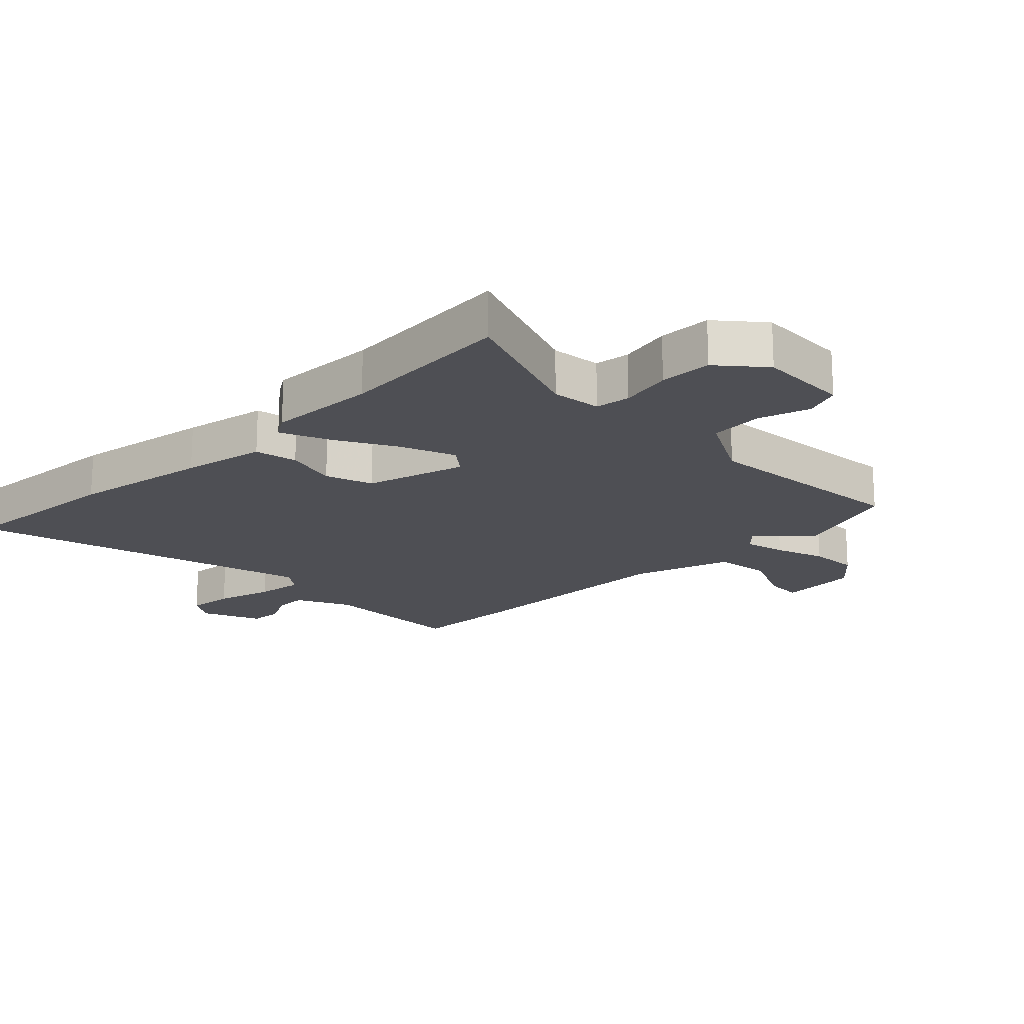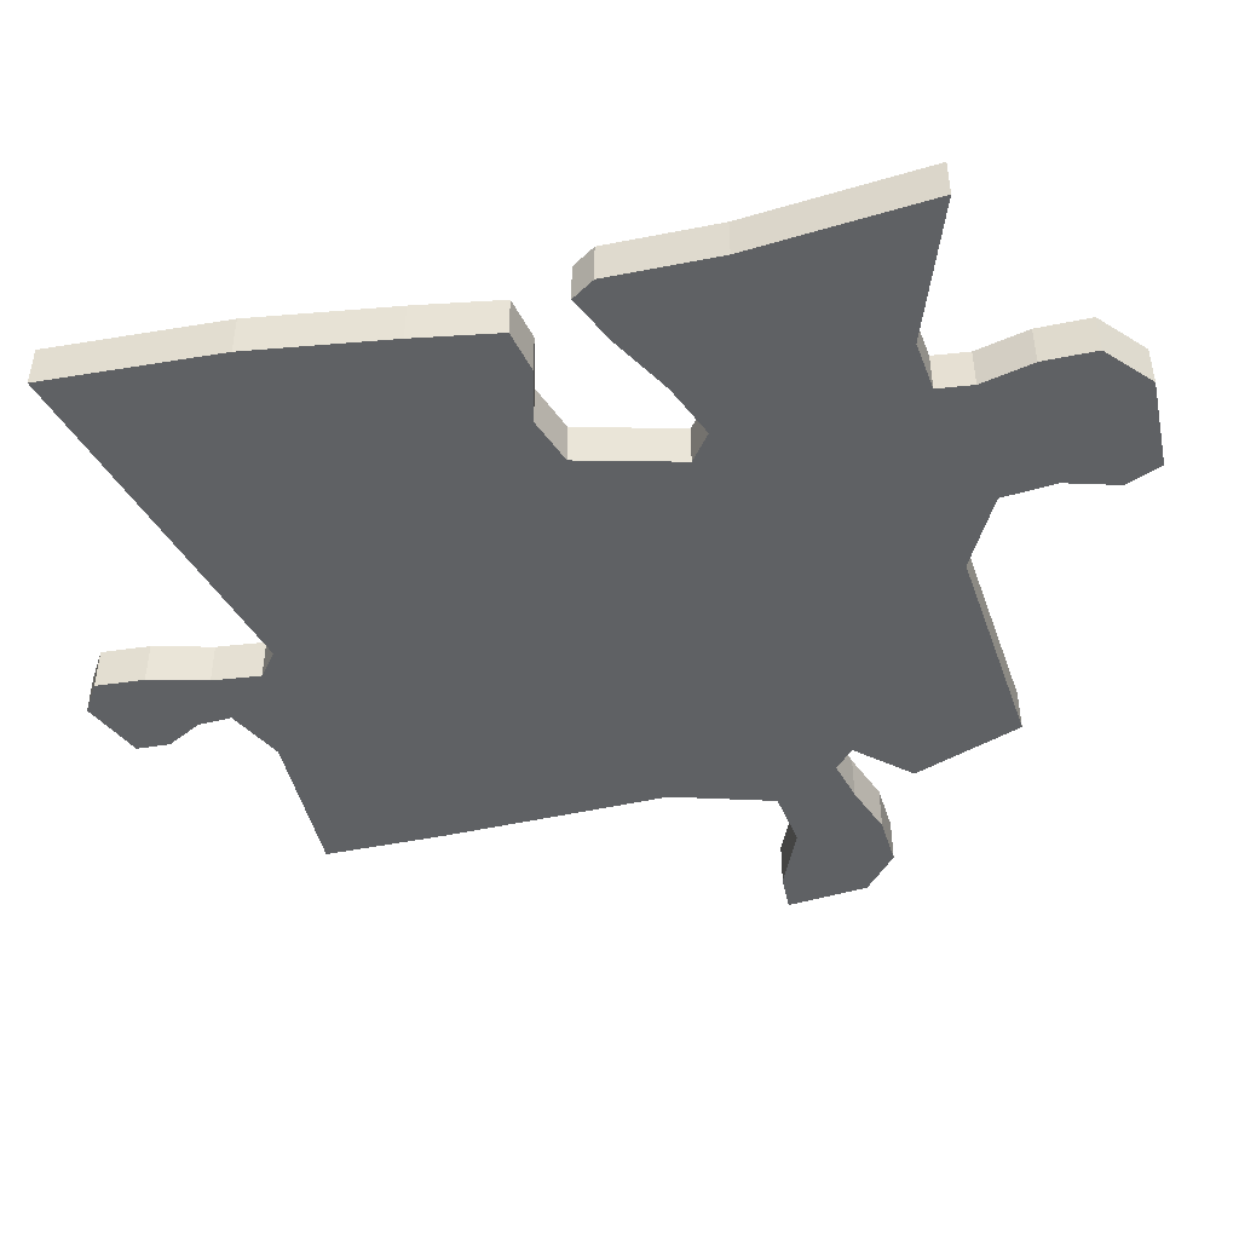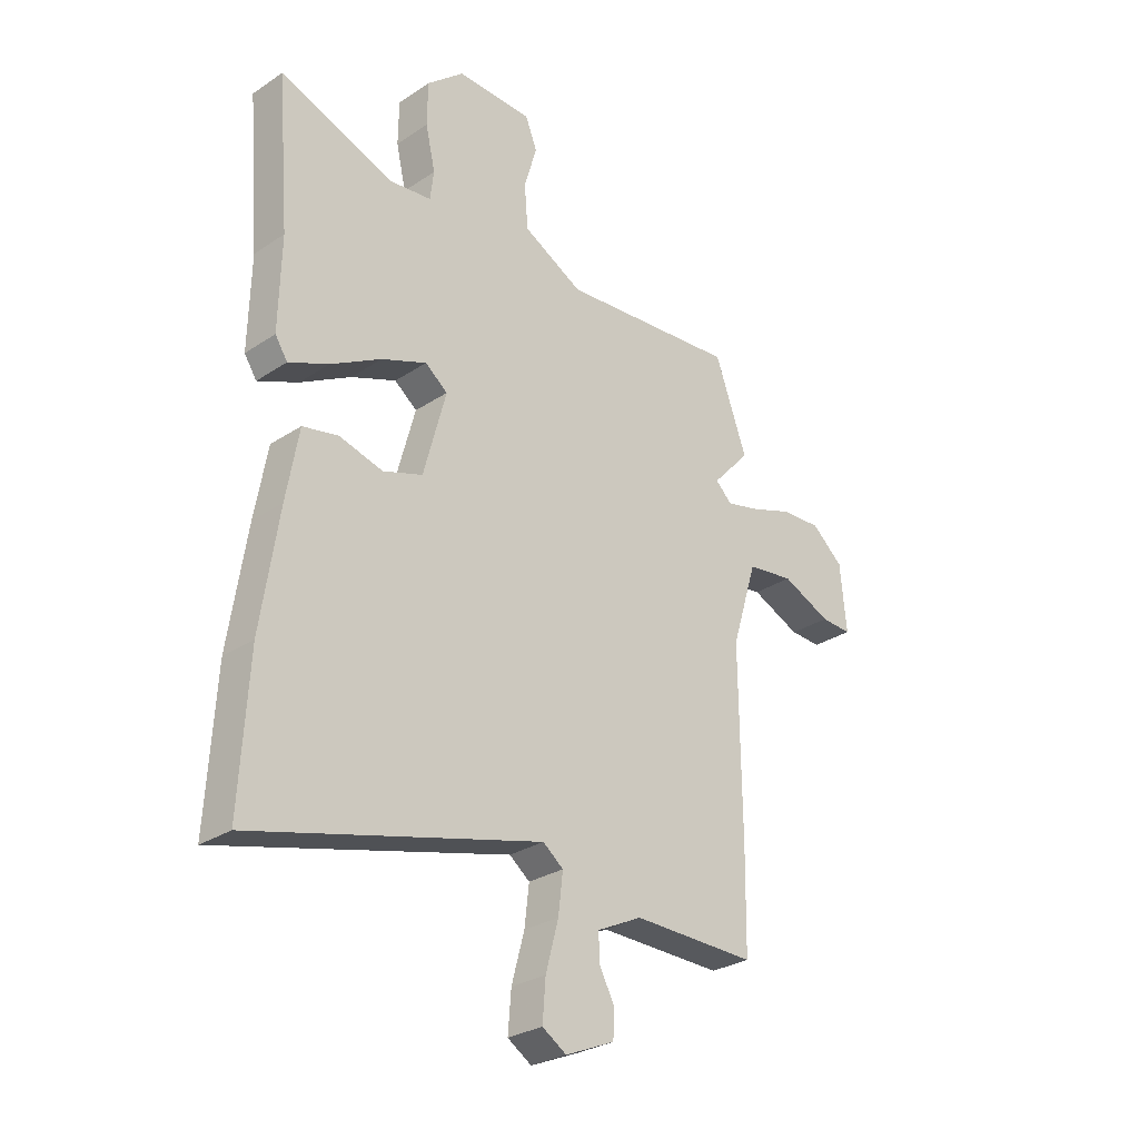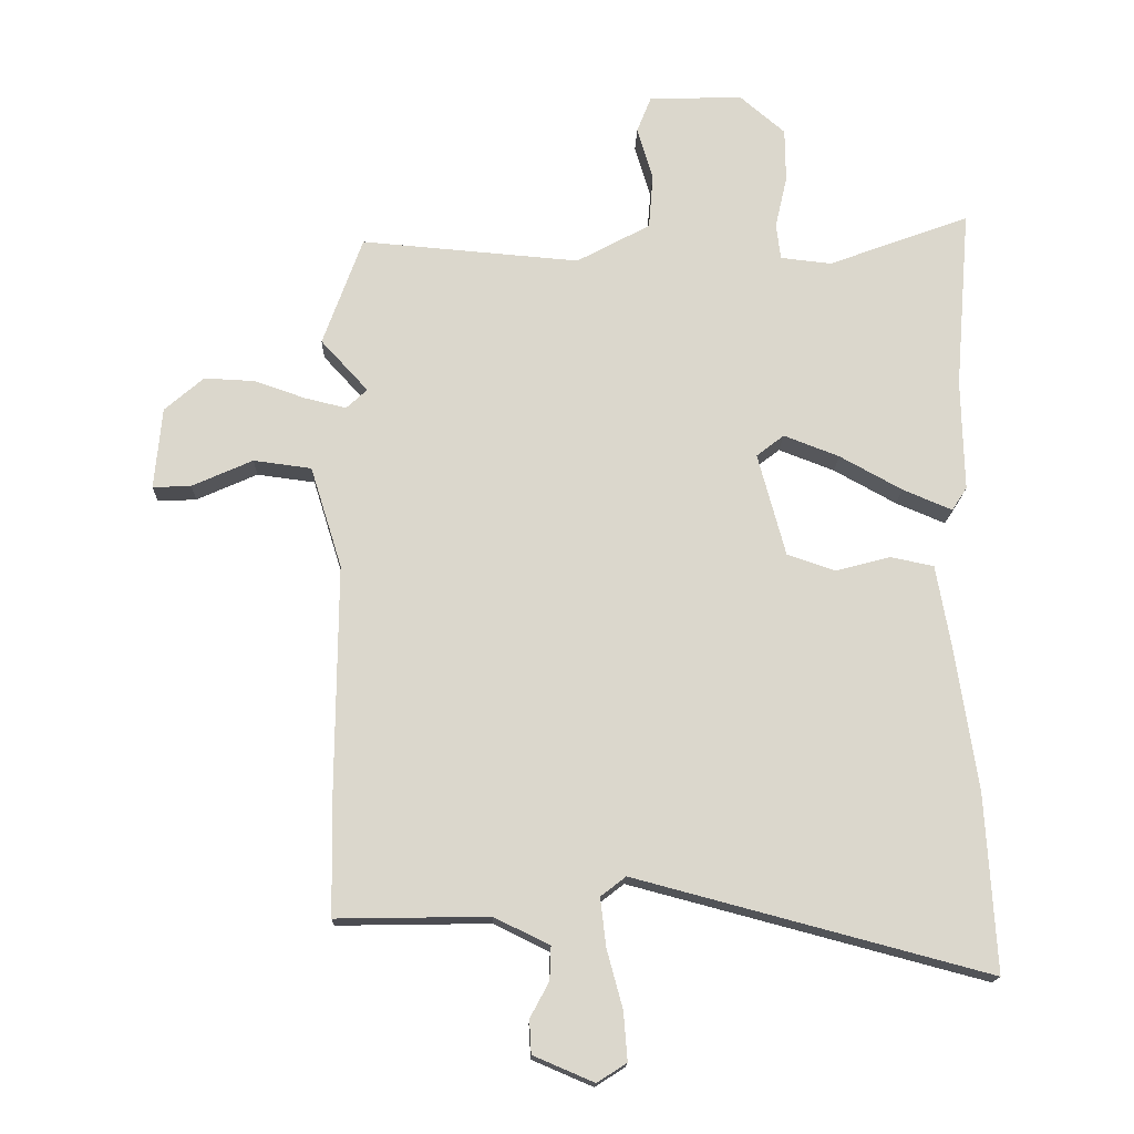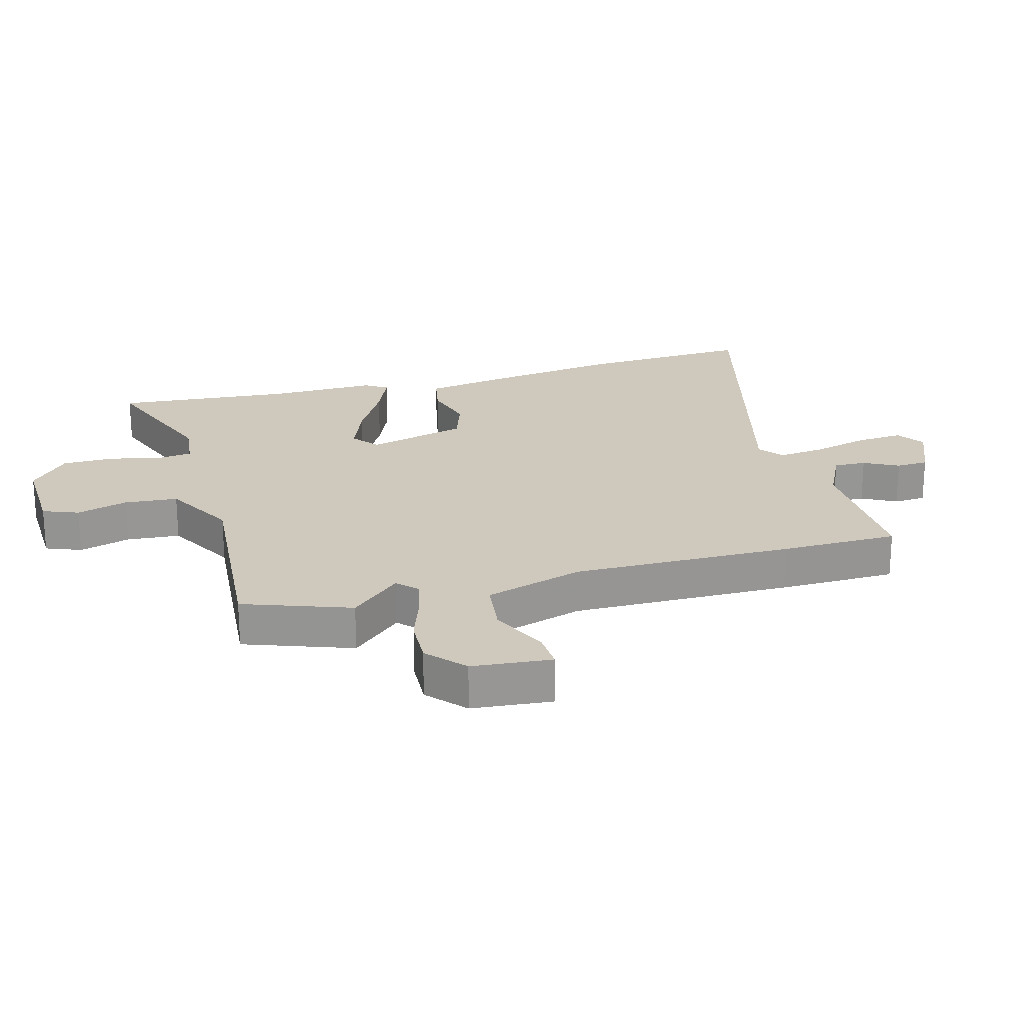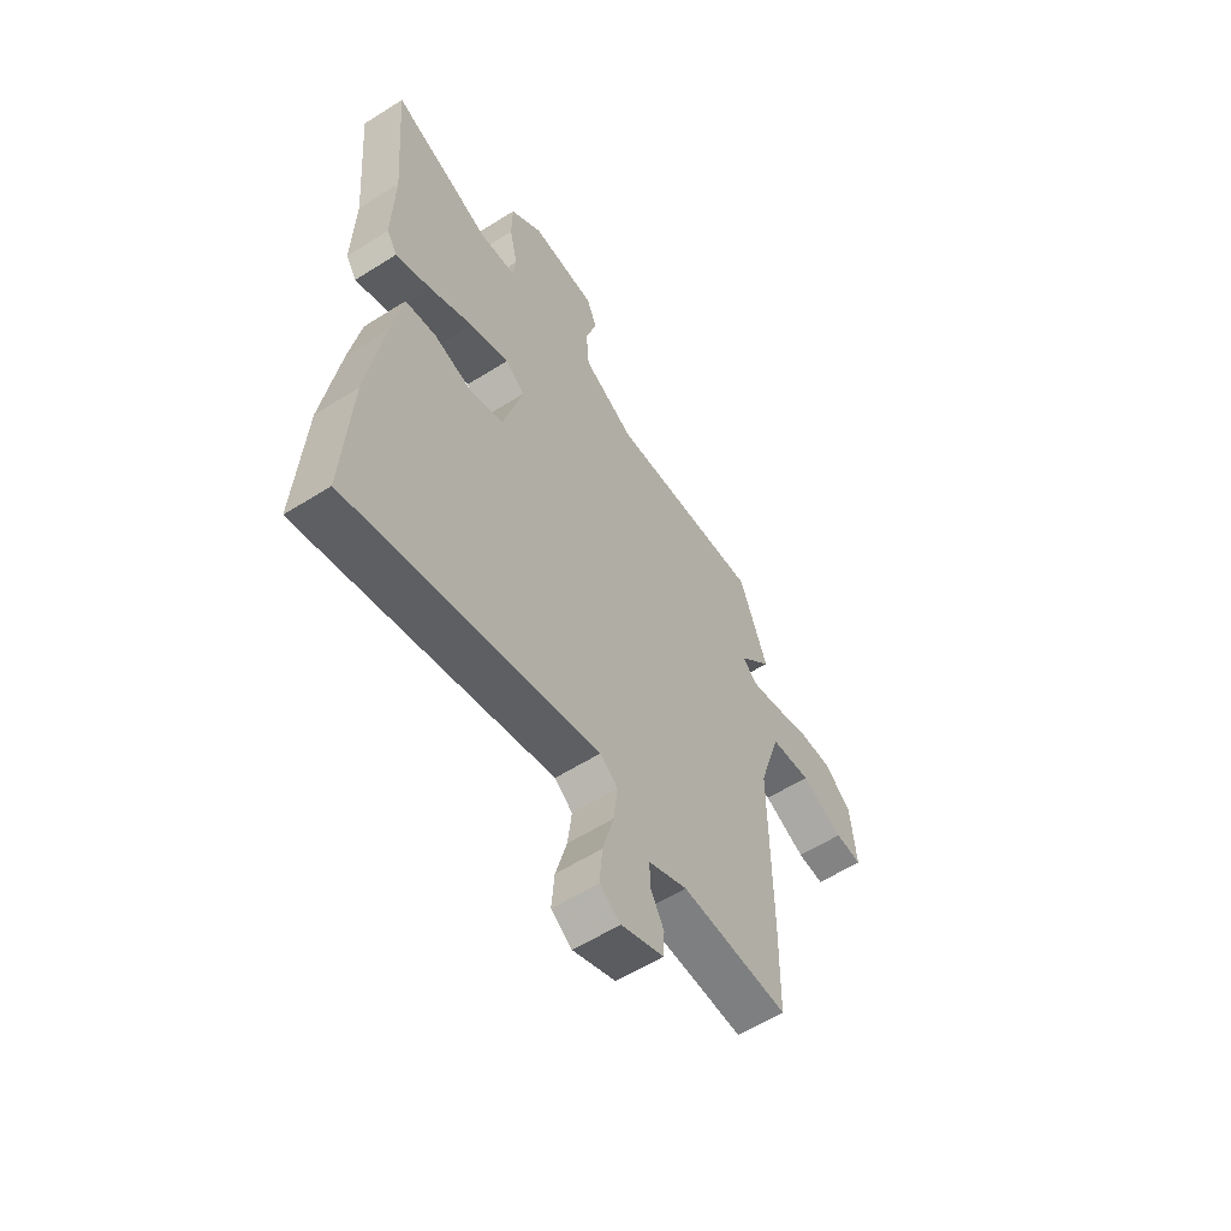
<metadata>
{"format":"obj","ext":"obj","renderer":"f3d","projection":"perspective","resolution":1024,"background":"white","views":[{"elev":-18.3,"azim":-45.7,"up":"+Y"},{"elev":-45.6,"azim":-75.9,"up":"+Y"},{"elev":-28.6,"azim":-45.2,"up":"+Z"},{"elev":-16.5,"azim":178.4,"up":"+Z"},{"elev":22.4,"azim":74.5,"up":"+Y"},{"elev":-58.9,"azim":-56.9,"up":"+Z"}]}
</metadata>
<code>
v 0.476 0.07 0.565
v 0.539 0.07 0.391
v 0.464 0.07 0.309
v 0.497 0.07 0.278
v 0.563 0.07 0.294
v 0.644 0.07 0.322
v 0.724 0.07 0.326
v 0.786 0.07 0.272
v 0.798 0.07 0.142
v 0.737 0.07 0.145
v 0.641 0.07 0.188
v 0.549 0.07 0.176
v 0.499 0.07 0.015
v 0.502 0.07 -0.345
v 0.499 0.07 -0.537
v 0.257 0.07 -0.533
v 0.169 0.07 -0.576
v 0.171 0.07 -0.629
v 0.201 0.07 -0.685
v 0.198 0.07 -0.738
v 0.102 0.07 -0.779
v 0.055 0.07 -0.749
v 0.061 0.07 -0.672
v 0.086 0.07 -0.579
v 0.095 0.07 -0.502
v 0.055 0.07 -0.471
v -0.507 0.07 -0.62
v -0.491 0.07 -0.339
v -0.457 0.07 -0.113
v -0.433 0.07 0.023
v -0.364 0.07 0.037
v -0.278 0.07 0.014
v -0.201 0.07 0.04
v -0.157 0.07 0.204
v -0.201 0.07 0.238
v -0.289 0.07 0.204
v -0.388 0.07 0.149
v -0.466 0.07 0.116
v -0.49 0.07 0.153
v -0.486 0.07 0.331
v -0.51 0.07 0.619
v -0.285 0.07 0.536
v -0.204 0.07 0.545
v -0.197 0.07 0.602
v -0.216 0.07 0.686
v -0.215 0.07 0.771
v -0.143 0.07 0.833
v 0.006 0.07 0.828
v 0.029 0.07 0.77
v 0.004 0.07 0.686
v 0.011 0.07 0.599
v 0.128 0.07 0.536
v 0.476 0 0.565
v 0.539 0 0.391
v 0.464 0 0.309
v 0.497 0 0.278
v 0.563 0 0.294
v 0.644 0 0.322
v 0.724 0 0.326
v 0.786 0 0.272
v 0.798 0 0.142
v 0.737 0 0.145
v 0.641 0 0.188
v 0.549 0 0.176
v 0.499 0 0.015
v 0.502 0 -0.345
v 0.499 0 -0.537
v 0.257 0 -0.533
v 0.169 0 -0.576
v 0.171 0 -0.629
v 0.201 0 -0.685
v 0.198 0 -0.738
v 0.102 0 -0.779
v 0.055 0 -0.749
v 0.061 0 -0.672
v 0.086 0 -0.579
v 0.095 0 -0.502
v 0.055 0 -0.471
v -0.507 0 -0.62
v -0.491 0 -0.339
v -0.457 0 -0.113
v -0.433 0 0.023
v -0.364 0 0.037
v -0.278 0 0.014
v -0.201 0 0.04
v -0.157 0 0.204
v -0.201 0 0.238
v -0.289 0 0.204
v -0.388 0 0.149
v -0.466 0 0.116
v -0.49 0 0.153
v -0.486 0 0.331
v -0.51 0 0.619
v -0.285 0 0.536
v -0.204 0 0.545
v -0.197 0 0.602
v -0.216 0 0.686
v -0.215 0 0.771
v -0.143 0 0.833
v 0.006 0 0.828
v 0.029 0 0.77
v 0.004 0 0.686
v 0.011 0 0.599
v 0.128 0 0.536
f 47 48 49 50
f 47 50 51
f 44 45 46 47
f 43 44 47 51
f 40 41 42
f 40 42 43
f 36 37 38 39
f 35 36 39 40
f 29 30 31 32
f 29 32 33
f 26 27 28 29
f 26 29 33
f 25 26 33 34
f 21 22 23 24
f 21 24 25
f 18 19 20 21
f 17 18 21 25
f 16 17 25 34
f 13 14 15 16
f 12 13 16 34
f 8 9 10 11
f 5 6 7 8
f 4 5 8 11
f 52 1 2 3
f 52 3 4
f 51 52 4
f 35 40 43 51
f 35 51 4
f 12 34 35
f 4 11 12 35
f 102 101 100 99
f 103 102 99
f 99 98 97 96
f 103 99 96 95
f 94 93 92
f 95 94 92
f 91 90 89 88
f 92 91 88 87
f 84 83 82 81
f 85 84 81
f 81 80 79 78
f 85 81 78
f 86 85 78 77
f 76 75 74 73
f 77 76 73
f 73 72 71 70
f 77 73 70 69
f 86 77 69 68
f 68 67 66 65
f 86 68 65 64
f 63 62 61 60
f 60 59 58 57
f 63 60 57 56
f 55 54 53 104
f 56 55 104
f 56 104 103
f 103 95 92 87
f 56 103 87
f 87 86 64
f 87 64 63 56
f 1 53 54 2
f 2 54 55 3
f 3 55 56 4
f 4 56 57 5
f 5 57 58 6
f 6 58 59 7
f 7 59 60 8
f 8 60 61 9
f 9 61 62 10
f 10 62 63 11
f 11 63 64 12
f 12 64 65 13
f 13 65 66 14
f 14 66 67 15
f 15 67 68 16
f 16 68 69 17
f 17 69 70 18
f 18 70 71 19
f 19 71 72 20
f 20 72 73 21
f 21 73 74 22
f 22 74 75 23
f 23 75 76 24
f 24 76 77 25
f 25 77 78 26
f 26 78 79 27
f 27 79 80 28
f 28 80 81 29
f 29 81 82 30
f 30 82 83 31
f 31 83 84 32
f 32 84 85 33
f 33 85 86 34
f 34 86 87 35
f 35 87 88 36
f 36 88 89 37
f 37 89 90 38
f 38 90 91 39
f 39 91 92 40
f 40 92 93 41
f 41 93 94 42
f 42 94 95 43
f 43 95 96 44
f 44 96 97 45
f 45 97 98 46
f 46 98 99 47
f 47 99 100 48
f 48 100 101 49
f 49 101 102 50
f 50 102 103 51
f 51 103 104 52
f 52 104 53 1

</code>
